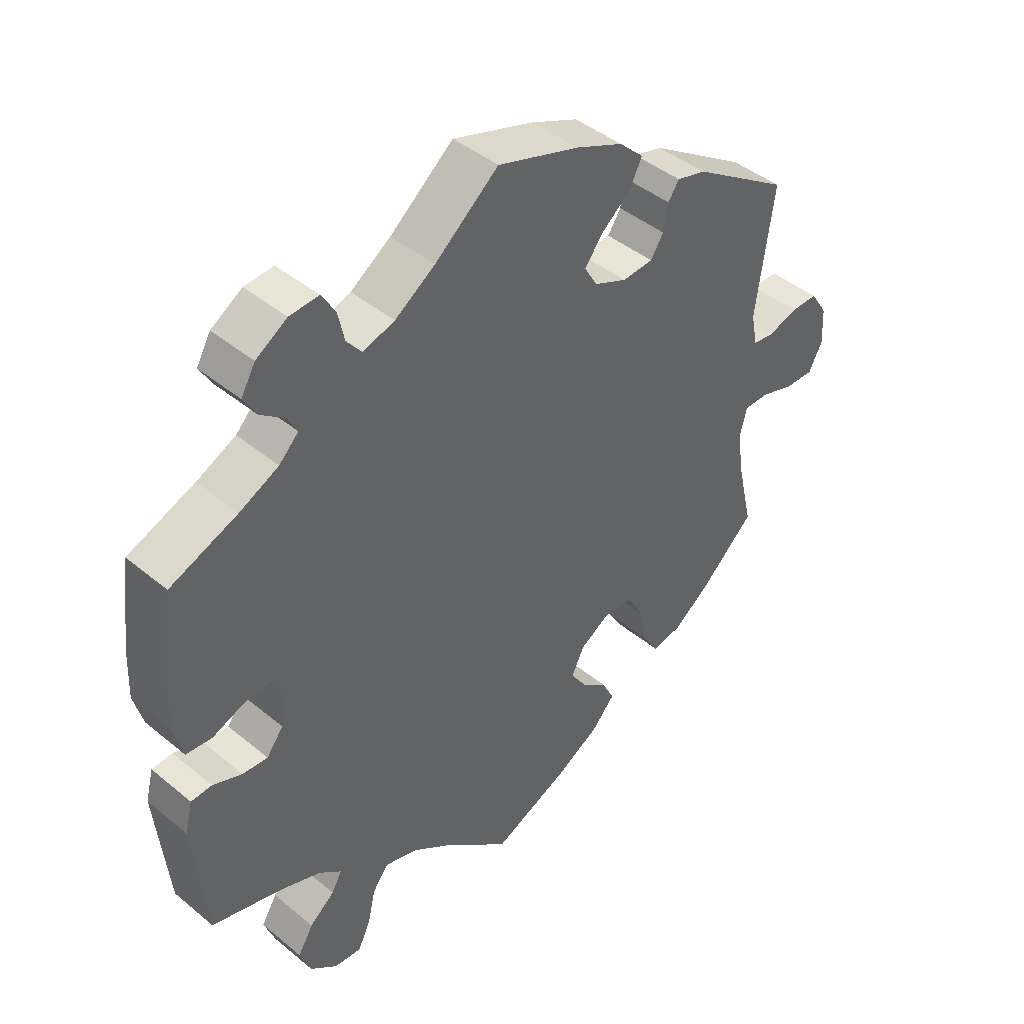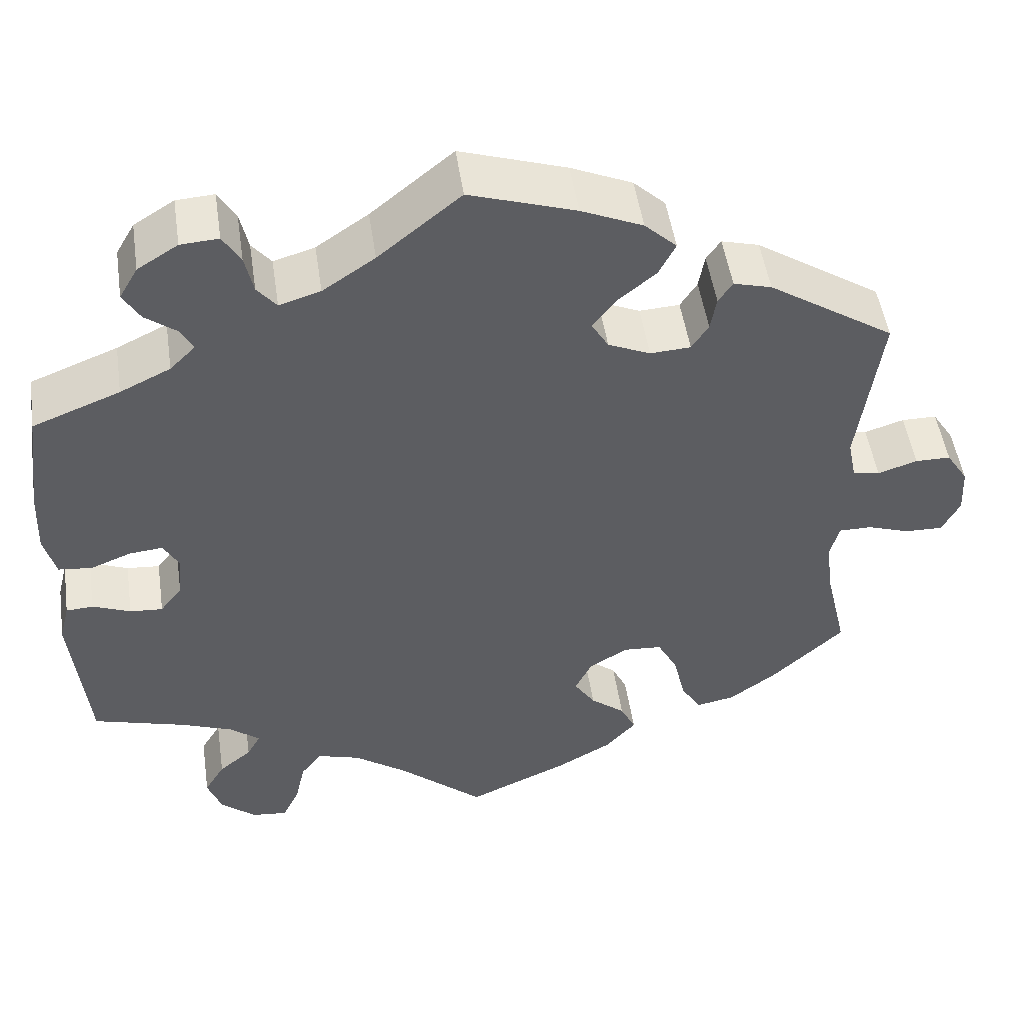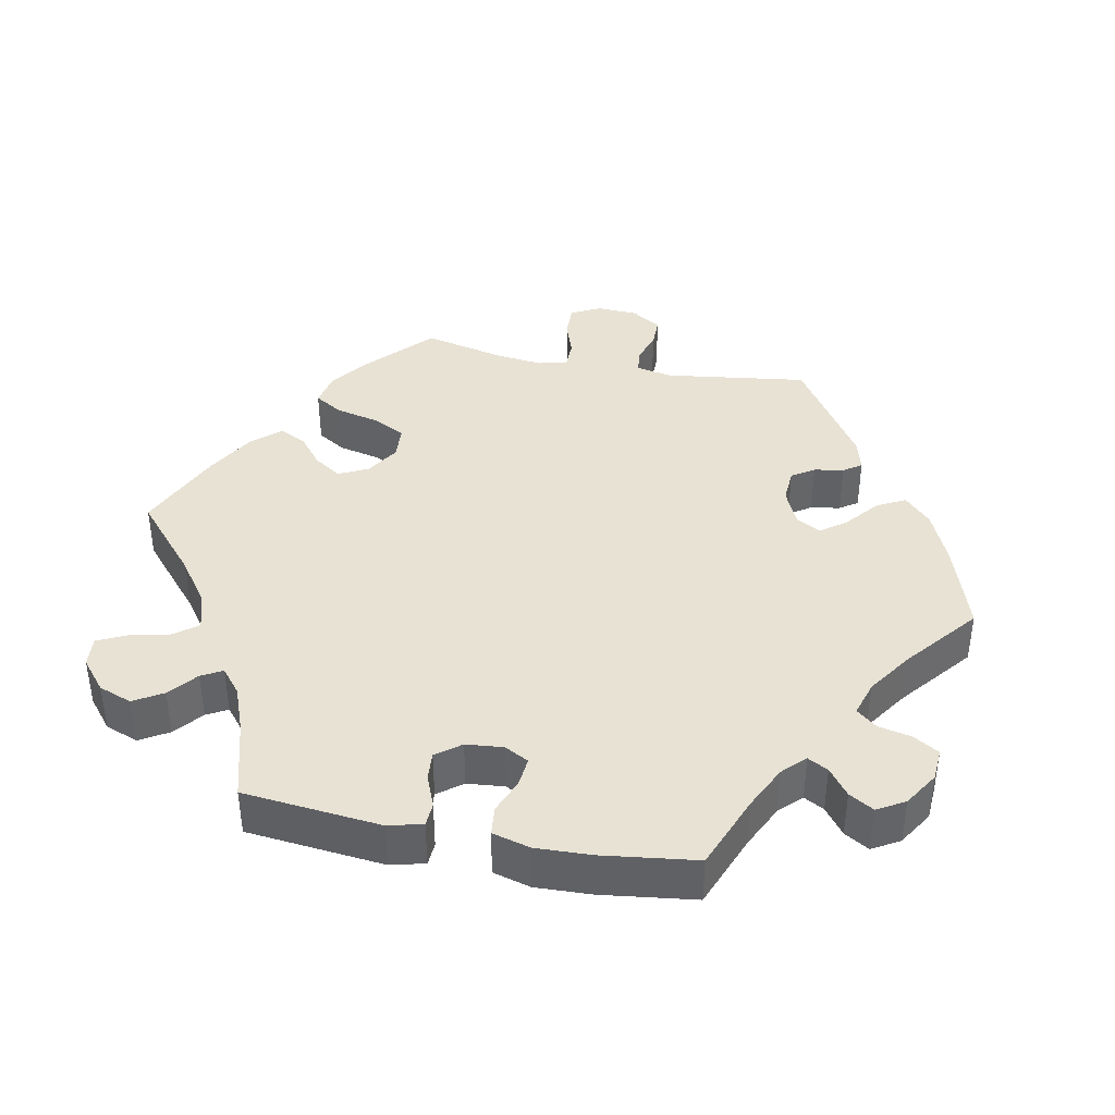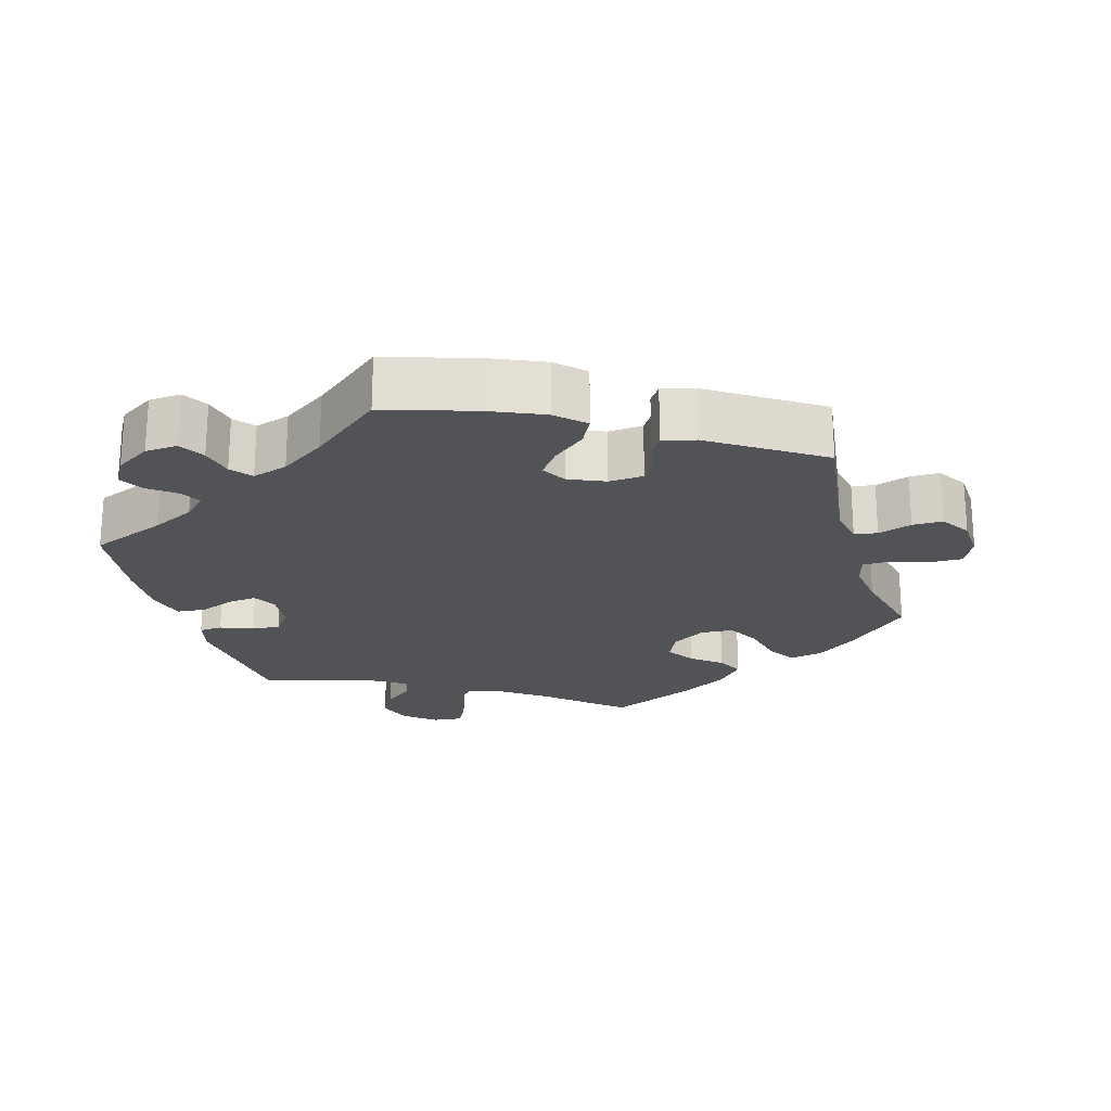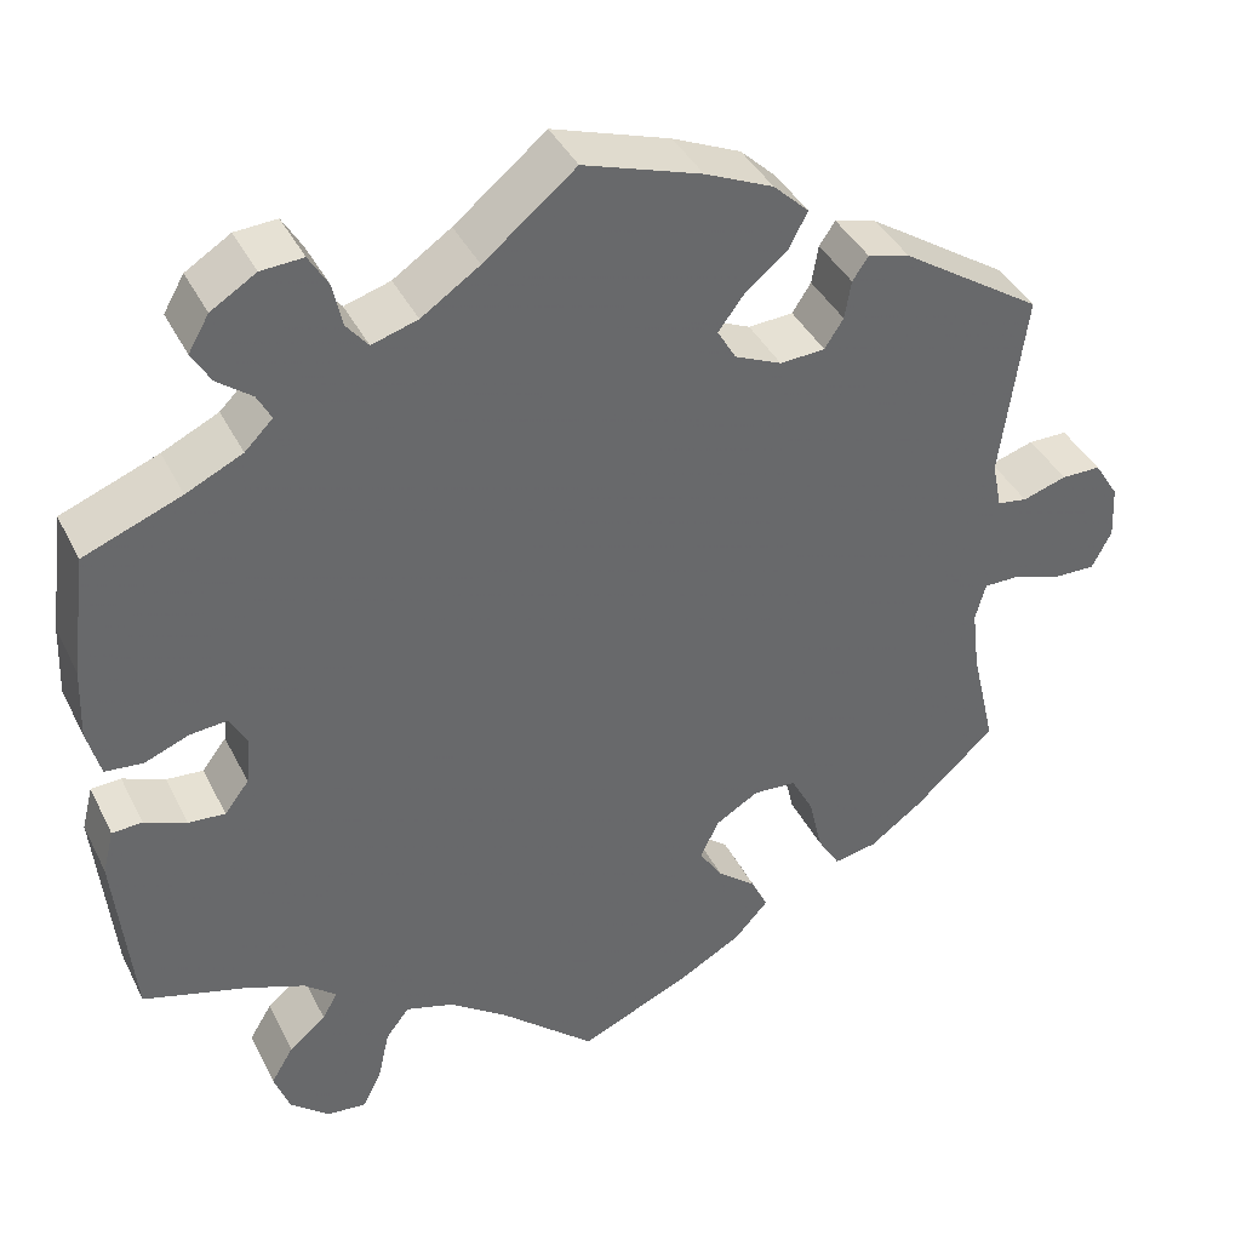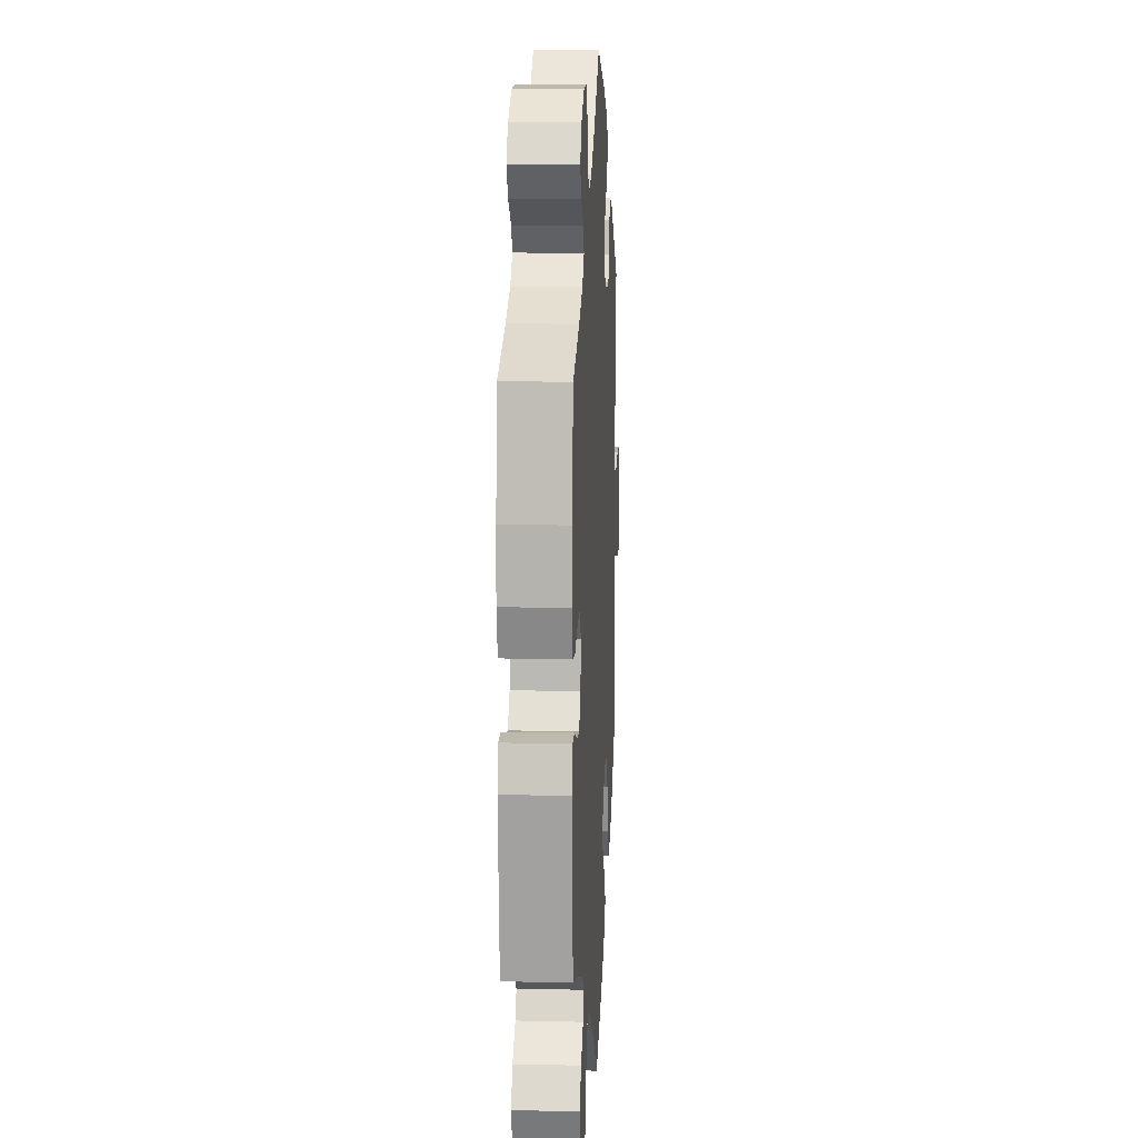
<metadata>
{"format":"obj","ext":"obj","renderer":"f3d","projection":"perspective","resolution":1024,"background":"white","views":[{"elev":43.5,"azim":-45.8,"up":"+Z"},{"elev":49.9,"azim":-8.4,"up":"+Z"},{"elev":39.9,"azim":-78.8,"up":"+Y"},{"elev":-22.3,"azim":16.3,"up":"+Y"},{"elev":39.5,"azim":-24.5,"up":"+Z"},{"elev":11.6,"azim":-86.8,"up":"+Z"}]}
</metadata>
<code>
v 0.415 0.07 -0.368
v 0.359 0.07 -0.409
v 0.313 0.07 -0.418
v 0.289 0.07 -0.379
v 0.275 0.07 -0.318
v 0.251 0.07 -0.273
v 0.205 0.07 -0.27
v 0.159 0.07 -0.298
v 0.139 0.07 -0.339
v 0.164 0.07 -0.377
v 0.205 0.07 -0.41
v 0.223 0.07 -0.447
v 0.187 0.07 -0.487
v 0.12 0.07 -0.525
v 0.001 0.07 -0.578
v -0.1 0.07 -0.49
v -0.163 0.07 -0.445
v -0.214 0.07 -0.43
v -0.239 0.07 -0.463
v -0.251 0.07 -0.517
v -0.271 0.07 -0.558
v -0.313 0.07 -0.554
v -0.355 0.07 -0.519
v -0.372 0.07 -0.473
v -0.348 0.07 -0.433
v -0.309 0.07 -0.401
v -0.293 0.07 -0.372
v -0.327 0.07 -0.344
v -0.39 0.07 -0.32
v -0.5 0.07 -0.289
v -0.519 0.07 -0.098
v -0.507 0.07 -0.051
v -0.475 0.07 -0.049
v -0.43 0.07 -0.067
v -0.391 0.07 -0.07
v -0.365 0.07 -0.036
v -0.36 0.07 0.016
v -0.378 0.07 0.049
v -0.418 0.07 0.045
v -0.466 0.07 0.026
v -0.506 0.07 0.03
v -0.52 0.07 0.082
v -0.517 0.07 0.159
v -0.5 0.07 0.289
v -0.396 0.07 0.33
v -0.336 0.07 0.359
v -0.306 0.07 0.389
v -0.321 0.07 0.417
v -0.358 0.07 0.445
v -0.378 0.07 0.479
v -0.356 0.07 0.517
v -0.308 0.07 0.547
v -0.263 0.07 0.55
v -0.242 0.07 0.515
v -0.232 0.07 0.469
v -0.209 0.07 0.441
v -0.16 0.07 0.456
v -0.098 0.07 0.498
v 0 0.07 0.578
v 0.126 0.07 0.537
v 0.199 0.07 0.505
v 0.237 0.07 0.469
v 0.217 0.07 0.43
v 0.171 0.07 0.392
v 0.144 0.07 0.356
v 0.164 0.07 0.322
v 0.214 0.07 0.3
v 0.262 0.07 0.303
v 0.282 0.07 0.334
v 0.289 0.07 0.375
v 0.306 0.07 0.4
v 0.351 0.07 0.388
v 0.501 0.07 0.29
v 0.474 0.07 0.092
v 0.484 0.07 0.042
v 0.516 0.07 0.037
v 0.563 0.07 0.052
v 0.605 0.07 0.052
v 0.631 0.07 0.011
v 0.634 0.07 -0.046
v 0.613 0.07 -0.087
v 0.567 0.07 -0.086
v 0.517 0.07 -0.069
v 0.478 0.07 -0.069
v 0.467 0.07 -0.11
v 0.475 0.07 -0.176
v 0.501 0.07 -0.288
v 0.415 0 -0.368
v 0.359 0 -0.409
v 0.313 0 -0.418
v 0.289 0 -0.379
v 0.275 0 -0.318
v 0.251 0 -0.273
v 0.205 0 -0.27
v 0.159 0 -0.298
v 0.139 0 -0.339
v 0.164 0 -0.377
v 0.205 0 -0.41
v 0.223 0 -0.447
v 0.187 0 -0.487
v 0.12 0 -0.525
v 0.001 0 -0.578
v -0.1 0 -0.49
v -0.163 0 -0.445
v -0.214 0 -0.43
v -0.239 0 -0.463
v -0.251 0 -0.517
v -0.271 0 -0.558
v -0.313 0 -0.554
v -0.355 0 -0.519
v -0.372 0 -0.473
v -0.348 0 -0.433
v -0.309 0 -0.401
v -0.293 0 -0.372
v -0.327 0 -0.344
v -0.39 0 -0.32
v -0.5 0 -0.289
v -0.519 0 -0.098
v -0.507 0 -0.051
v -0.475 0 -0.049
v -0.43 0 -0.067
v -0.391 0 -0.07
v -0.365 0 -0.036
v -0.36 0 0.016
v -0.378 0 0.049
v -0.418 0 0.045
v -0.466 0 0.026
v -0.506 0 0.03
v -0.52 0 0.082
v -0.517 0 0.159
v -0.5 0 0.289
v -0.396 0 0.33
v -0.336 0 0.359
v -0.306 0 0.389
v -0.321 0 0.417
v -0.358 0 0.445
v -0.378 0 0.479
v -0.356 0 0.517
v -0.308 0 0.547
v -0.263 0 0.55
v -0.242 0 0.515
v -0.232 0 0.469
v -0.209 0 0.441
v -0.16 0 0.456
v -0.098 0 0.498
v 0 0 0.578
v 0.126 0 0.537
v 0.199 0 0.505
v 0.237 0 0.469
v 0.217 0 0.43
v 0.171 0 0.392
v 0.144 0 0.356
v 0.164 0 0.322
v 0.214 0 0.3
v 0.262 0 0.303
v 0.282 0 0.334
v 0.289 0 0.375
v 0.306 0 0.4
v 0.351 0 0.388
v 0.501 0 0.29
v 0.474 0 0.092
v 0.484 0 0.042
v 0.516 0 0.037
v 0.563 0 0.052
v 0.605 0 0.052
v 0.631 0 0.011
v 0.634 0 -0.046
v 0.613 0 -0.087
v 0.567 0 -0.086
v 0.517 0 -0.069
v 0.478 0 -0.069
v 0.467 0 -0.11
v 0.475 0 -0.176
v 0.501 0 -0.288
f 86 87 1 2
f 85 86 2 3
f 84 85 3 4
f 80 81 82 83
f 80 83 84
f 79 80 84
f 76 77 78 79
f 75 76 79 84
f 74 75 84 4
f 69 70 71 72
f 68 69 72 73
f 67 68 73 74
f 61 62 63 64
f 61 64 65
f 58 59 60 61
f 57 58 61 65
f 56 57 65 66
f 52 53 54 55
f 52 55 56
f 51 52 56
f 48 49 50 51
f 47 48 51 56
f 46 47 56 66
f 42 43 44 45
f 39 40 41 42
f 38 39 42 45
f 37 38 45 46
f 31 32 33 34
f 29 30 31 34
f 28 29 34 35
f 27 28 35 36
f 23 24 25 26
f 23 26 27
f 22 23 27
f 19 20 21 22
f 18 19 22 27
f 17 18 27 36
f 13 14 15 16
f 10 11 12 13
f 9 10 13 16
f 8 9 16 17
f 67 74 4 5
f 37 46 66 67
f 7 8 17 36
f 6 7 36 37
f 67 5 6
f 6 37 67
f 89 88 174 173
f 90 89 173 172
f 91 90 172 171
f 170 169 168 167
f 171 170 167
f 171 167 166
f 166 165 164 163
f 171 166 163 162
f 91 171 162 161
f 159 158 157 156
f 160 159 156 155
f 161 160 155 154
f 151 150 149 148
f 152 151 148
f 148 147 146 145
f 152 148 145 144
f 153 152 144 143
f 142 141 140 139
f 143 142 139
f 143 139 138
f 138 137 136 135
f 143 138 135 134
f 153 143 134 133
f 132 131 130 129
f 129 128 127 126
f 132 129 126 125
f 133 132 125 124
f 121 120 119 118
f 121 118 117 116
f 122 121 116 115
f 123 122 115 114
f 113 112 111 110
f 114 113 110
f 114 110 109
f 109 108 107 106
f 114 109 106 105
f 123 114 105 104
f 103 102 101 100
f 100 99 98 97
f 103 100 97 96
f 104 103 96 95
f 92 91 161 154
f 154 153 133 124
f 123 104 95 94
f 124 123 94 93
f 93 92 154
f 154 124 93
f 1 88 89 2
f 2 89 90 3
f 3 90 91 4
f 4 91 92 5
f 5 92 93 6
f 6 93 94 7
f 7 94 95 8
f 8 95 96 9
f 9 96 97 10
f 10 97 98 11
f 11 98 99 12
f 12 99 100 13
f 13 100 101 14
f 14 101 102 15
f 15 102 103 16
f 16 103 104 17
f 17 104 105 18
f 18 105 106 19
f 19 106 107 20
f 20 107 108 21
f 21 108 109 22
f 22 109 110 23
f 23 110 111 24
f 24 111 112 25
f 25 112 113 26
f 26 113 114 27
f 27 114 115 28
f 28 115 116 29
f 29 116 117 30
f 30 117 118 31
f 31 118 119 32
f 32 119 120 33
f 33 120 121 34
f 34 121 122 35
f 35 122 123 36
f 36 123 124 37
f 37 124 125 38
f 38 125 126 39
f 39 126 127 40
f 40 127 128 41
f 41 128 129 42
f 42 129 130 43
f 43 130 131 44
f 44 131 132 45
f 45 132 133 46
f 46 133 134 47
f 47 134 135 48
f 48 135 136 49
f 49 136 137 50
f 50 137 138 51
f 51 138 139 52
f 52 139 140 53
f 53 140 141 54
f 54 141 142 55
f 55 142 143 56
f 56 143 144 57
f 57 144 145 58
f 58 145 146 59
f 59 146 147 60
f 60 147 148 61
f 61 148 149 62
f 62 149 150 63
f 63 150 151 64
f 64 151 152 65
f 65 152 153 66
f 66 153 154 67
f 67 154 155 68
f 68 155 156 69
f 69 156 157 70
f 70 157 158 71
f 71 158 159 72
f 72 159 160 73
f 73 160 161 74
f 74 161 162 75
f 75 162 163 76
f 76 163 164 77
f 77 164 165 78
f 78 165 166 79
f 79 166 167 80
f 80 167 168 81
f 81 168 169 82
f 82 169 170 83
f 83 170 171 84
f 84 171 172 85
f 85 172 173 86
f 86 173 174 87
f 87 174 88 1

</code>
